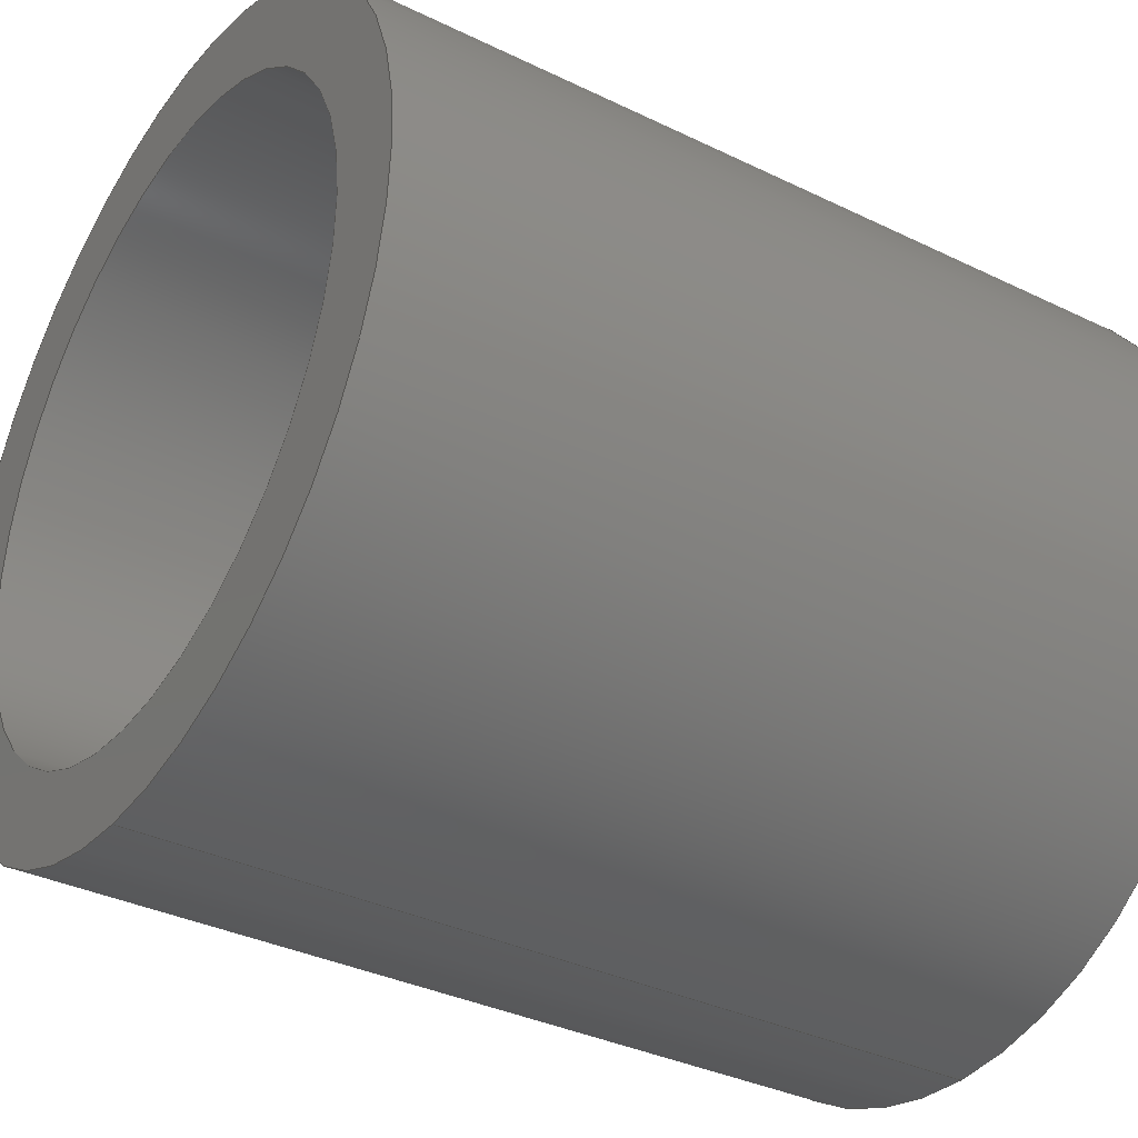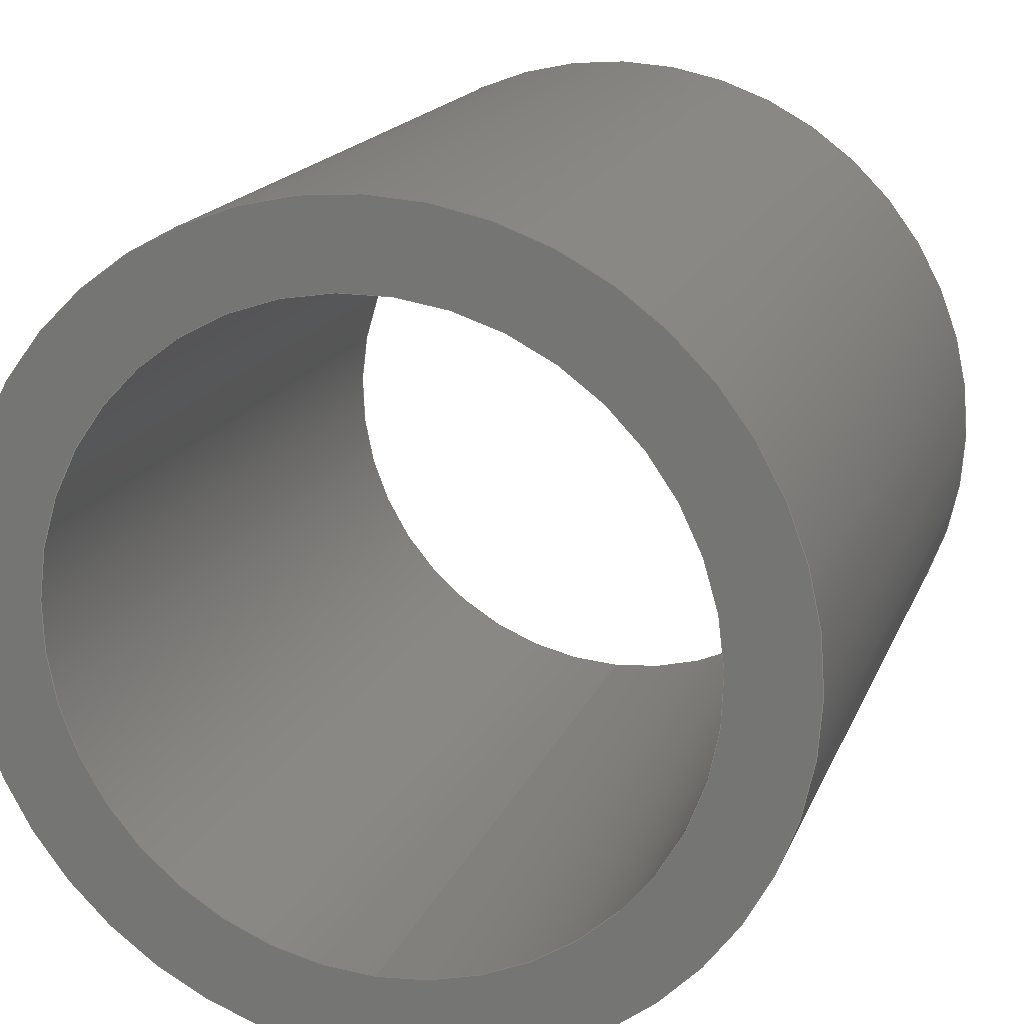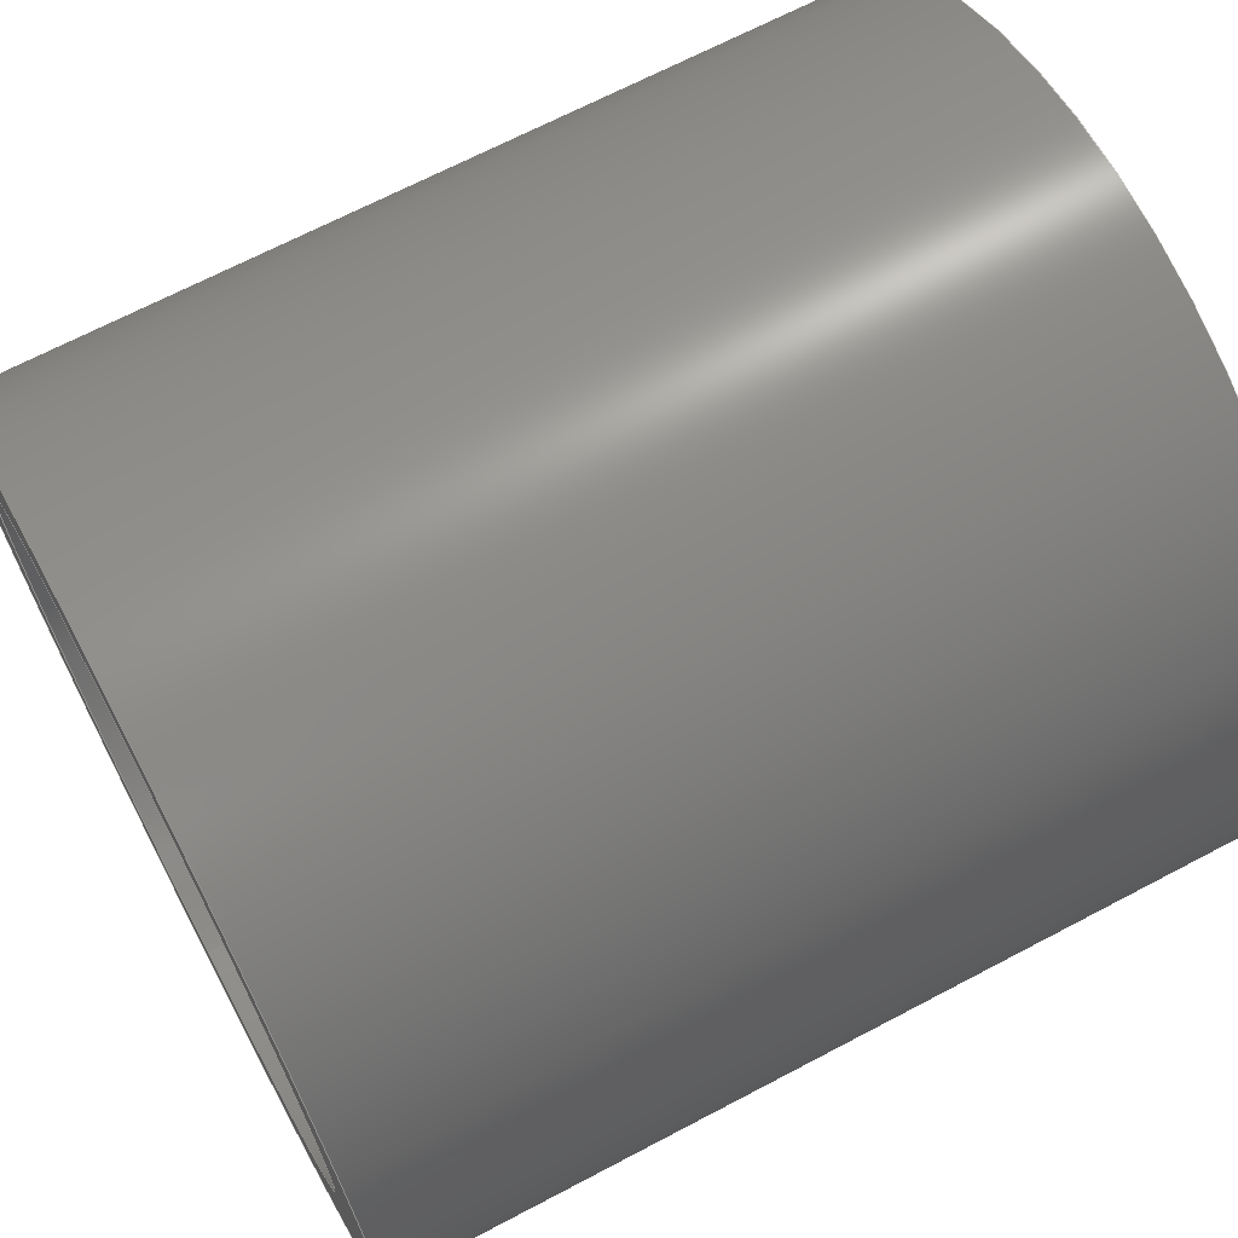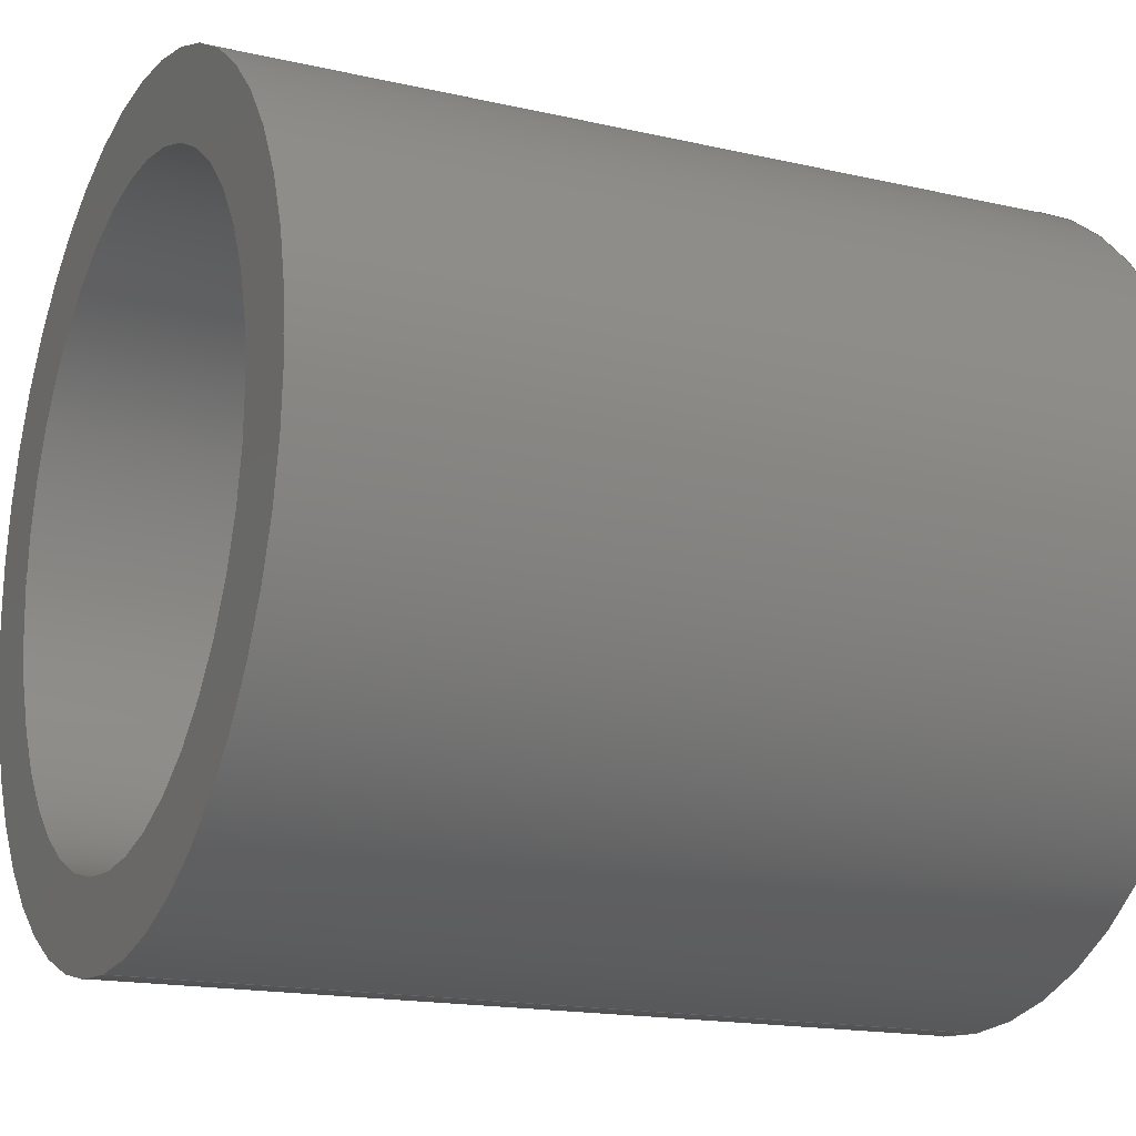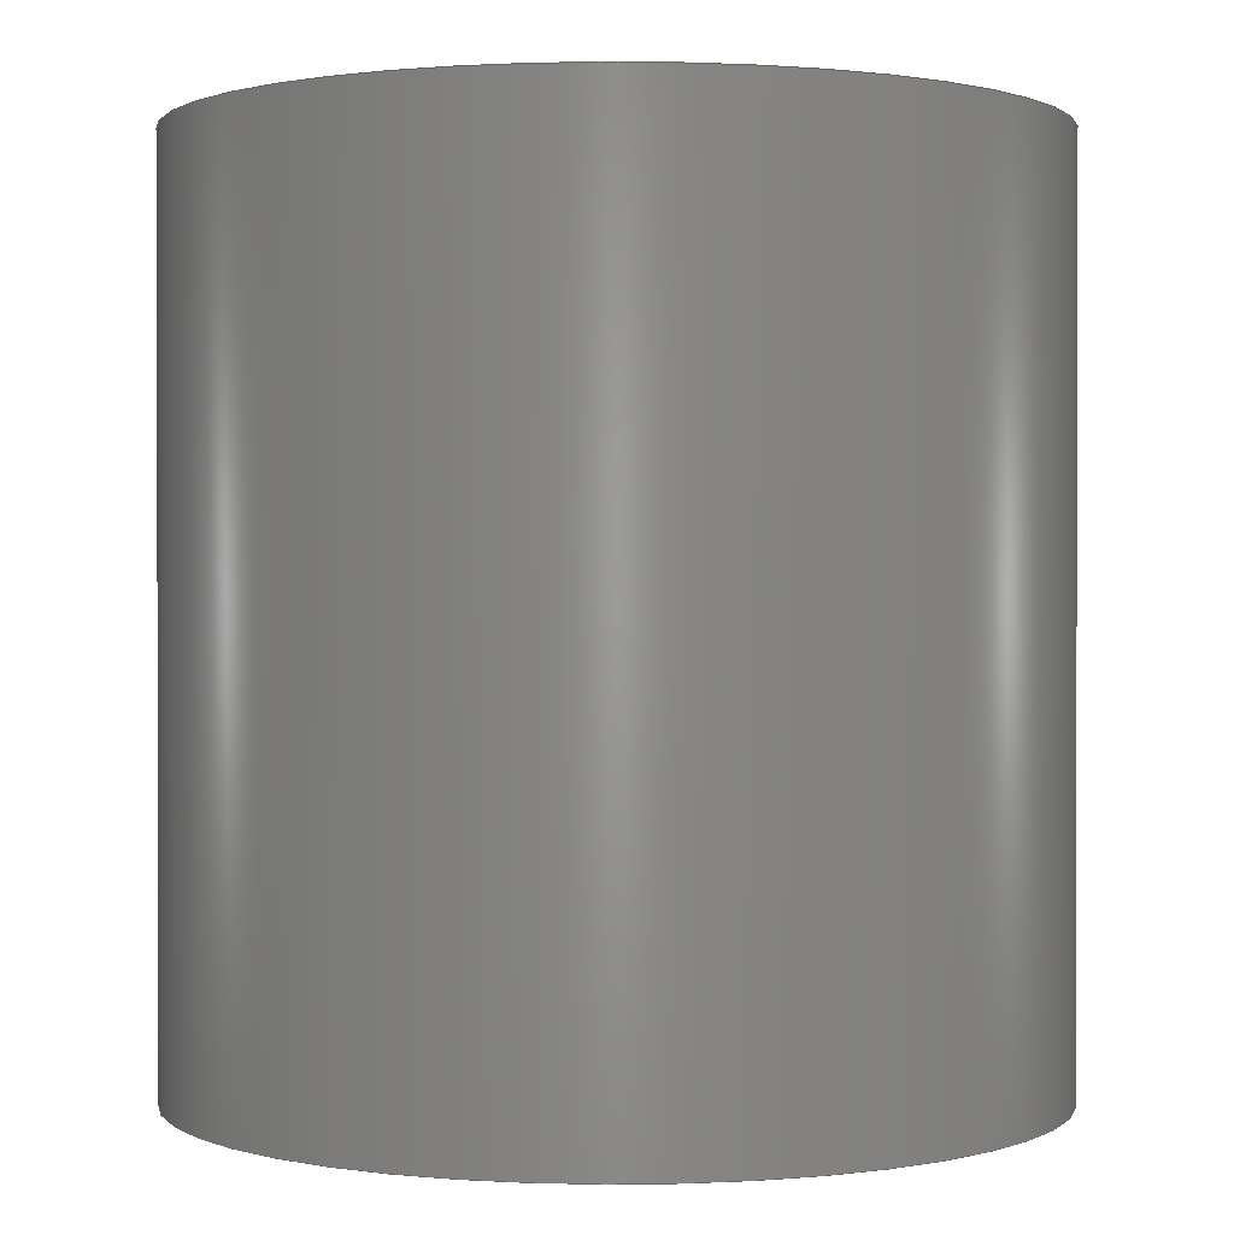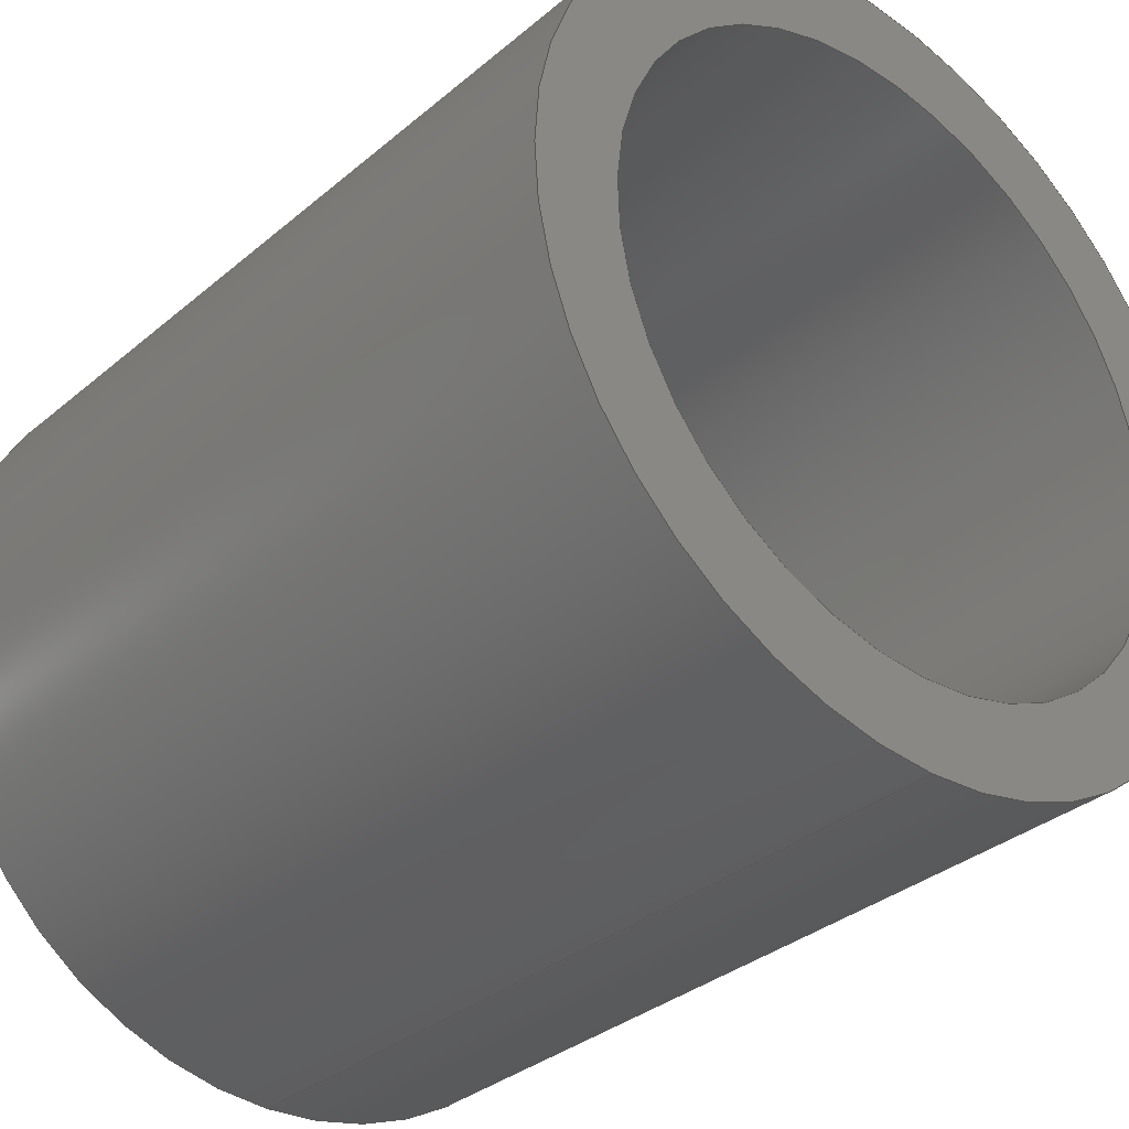
<metadata>
{"format":"step","ext":"stp","renderer":"f3d","projection":"perspective","resolution":1024,"background":"white","views":[{"elev":-34.8,"azim":-123.1,"up":"+Z"},{"elev":17.2,"azim":17.1,"up":"+Z"},{"elev":67.7,"azim":-117.9,"up":"+Z"},{"elev":-16.5,"azim":64.8,"up":"+Z"},{"elev":0.8,"azim":66.7,"up":"+Y"},{"elev":-33.6,"azim":-41.3,"up":"+Z"}]}
</metadata>
<code>
ISO-10303-21;
DATA;
#1=MECHANICAL_DESIGN_GEOMETRIC_PRESENTATION_REPRESENTATION('',(#7),#97);
#2=DIMENSIONAL_EXPONENTS(0,0,0,0,0,0,0);
#3=(
CONVERSION_BASED_UNIT('degree',#4)
NAMED_UNIT(#2)
PLANE_ANGLE_UNIT()
);
#4=PLANE_ANGLE_MEASURE_WITH_UNIT(PLANE_ANGLE_MEASURE(0.01745),#101);
#5=SHAPE_REPRESENTATION_RELATIONSHIP('SRR','None',#104,#6);
#6=ADVANCED_BREP_SHAPE_REPRESENTATION('',(#8),#96);
#7=STYLED_ITEM('',(#113),#8);
#8=MANIFOLD_SOLID_BREP('Body1',#53);
#9=CYLINDRICAL_SURFACE('',#58,1.9);
#10=CYLINDRICAL_SURFACE('',#62,1.5);
#11=FACE_BOUND('',#20,.T.);
#12=FACE_BOUND('',#22,.T.);
#13=FACE_BOUND('',#24,.T.);
#14=FACE_BOUND('',#26,.T.);
#15=FACE_OUTER_BOUND('',#19,.T.);
#16=FACE_OUTER_BOUND('',#21,.T.);
#17=FACE_OUTER_BOUND('',#23,.T.);
#18=FACE_OUTER_BOUND('',#25,.T.);
#19=EDGE_LOOP('',(#39));
#20=EDGE_LOOP('',(#40));
#21=EDGE_LOOP('',(#41));
#22=EDGE_LOOP('',(#42));
#23=EDGE_LOOP('',(#43));
#24=EDGE_LOOP('',(#44));
#25=EDGE_LOOP('',(#45));
#26=EDGE_LOOP('',(#46));
#27=CIRCLE('',#56,1.9);
#28=CIRCLE('',#57,1.5);
#29=CIRCLE('',#59,1.9);
#30=CIRCLE('',#61,1.5);
#31=VERTEX_POINT('',#83);
#32=VERTEX_POINT('',#85);
#33=VERTEX_POINT('',#88);
#34=VERTEX_POINT('',#91);
#35=EDGE_CURVE('',#31,#31,#27,.T.);
#36=EDGE_CURVE('',#32,#32,#28,.T.);
#37=EDGE_CURVE('',#33,#33,#29,.T.);
#38=EDGE_CURVE('',#34,#34,#30,.T.);
#39=ORIENTED_EDGE('',*,*,#35,.F.);
#40=ORIENTED_EDGE('',*,*,#36,.F.);
#41=ORIENTED_EDGE('',*,*,#35,.T.);
#42=ORIENTED_EDGE('',*,*,#37,.T.);
#43=ORIENTED_EDGE('',*,*,#37,.F.);
#44=ORIENTED_EDGE('',*,*,#38,.F.);
#45=ORIENTED_EDGE('',*,*,#36,.T.);
#46=ORIENTED_EDGE('',*,*,#38,.T.);
#47=PLANE('',#55);
#48=PLANE('',#60);
#49=ADVANCED_FACE('',(#15,#11),#47,.F.);
#50=ADVANCED_FACE('',(#16,#12),#9,.T.);
#51=ADVANCED_FACE('',(#17,#13),#48,.T.);
#52=ADVANCED_FACE('',(#18,#14),#10,.F.);
#53=CLOSED_SHELL('',(#49,#50,#51,#52));
#54=AXIS2_PLACEMENT_3D('placement',#81,#63,#64);
#55=AXIS2_PLACEMENT_3D('',#82,#65,#66);
#56=AXIS2_PLACEMENT_3D('',#84,#67,#68);
#57=AXIS2_PLACEMENT_3D('',#86,#69,#70);
#58=AXIS2_PLACEMENT_3D('',#87,#71,#72);
#59=AXIS2_PLACEMENT_3D('',#89,#73,#74);
#60=AXIS2_PLACEMENT_3D('',#90,#75,#76);
#61=AXIS2_PLACEMENT_3D('',#92,#77,#78);
#62=AXIS2_PLACEMENT_3D('',#93,#79,#80);
#63=DIRECTION('axis',(0,0,1));
#64=DIRECTION('refdir',(1,0,0));
#65=DIRECTION('center_axis',(0,1,0));
#66=DIRECTION('ref_axis',(0,0,-1));
#67=DIRECTION('center_axis',(0,1,0));
#68=DIRECTION('ref_axis',(0,0,-1));
#69=DIRECTION('center_axis',(0,-1,0));
#70=DIRECTION('ref_axis',(0,0,-1));
#71=DIRECTION('center_axis',(0,1,0));
#72=DIRECTION('ref_axis',(0,0,-1));
#73=DIRECTION('center_axis',(0,-1,0));
#74=DIRECTION('ref_axis',(0,0,1));
#75=DIRECTION('center_axis',(0,1,0));
#76=DIRECTION('ref_axis',(0,0,-1));
#77=DIRECTION('center_axis',(0,1,0));
#78=DIRECTION('ref_axis',(0,0,1));
#79=DIRECTION('center_axis',(0,1,0));
#80=DIRECTION('ref_axis',(0,0,-1));
#81=CARTESIAN_POINT('',(0,0,0));
#82=CARTESIAN_POINT('Origin',(0,-2,0));
#83=CARTESIAN_POINT('',(0,-2,-1.9));
#84=CARTESIAN_POINT('Origin',(0,-2,0));
#85=CARTESIAN_POINT('',(0,-2,-1.5));
#86=CARTESIAN_POINT('Origin',(0,-2,0));
#87=CARTESIAN_POINT('Origin',(0,-2,0));
#88=CARTESIAN_POINT('',(0,2,-1.9));
#89=CARTESIAN_POINT('Origin',(0,2,0));
#90=CARTESIAN_POINT('Origin',(0,2,0));
#91=CARTESIAN_POINT('',(0,2,-1.5));
#92=CARTESIAN_POINT('Origin',(0,2,0));
#93=CARTESIAN_POINT('Origin',(0,-2,0));
#94=UNCERTAINTY_MEASURE_WITH_UNIT(LENGTH_MEASURE(0.001),#98,
'DISTANCE_ACCURACY_VALUE',
'Maximum model space distance between geometric entities at asserted c
onnectivities');
#95=UNCERTAINTY_MEASURE_WITH_UNIT(LENGTH_MEASURE(1e-06),#99,
'DISTANCE_ACCURACY_VALUE',
'Maximum model space distance between geometric entities at asserted c
onnectivities');
#96=(
GEOMETRIC_REPRESENTATION_CONTEXT(3)
GLOBAL_UNCERTAINTY_ASSIGNED_CONTEXT((#94))
GLOBAL_UNIT_ASSIGNED_CONTEXT((#98,#101,#100))
REPRESENTATION_CONTEXT('','3D')
);
#97=(
GEOMETRIC_REPRESENTATION_CONTEXT(3)
GLOBAL_UNCERTAINTY_ASSIGNED_CONTEXT((#95))
GLOBAL_UNIT_ASSIGNED_CONTEXT((#99,#3,#100))
REPRESENTATION_CONTEXT('','3D')
);
#98=(
LENGTH_UNIT()
NAMED_UNIT(*)
SI_UNIT(.CENTI.,.METRE.)
);
#99=(
LENGTH_UNIT()
NAMED_UNIT(*)
SI_UNIT(.MILLI.,.METRE.)
);
#100=(
NAMED_UNIT(*)
SI_UNIT($,.STERADIAN.)
SOLID_ANGLE_UNIT()
);
#101=(
NAMED_UNIT(*)
PLANE_ANGLE_UNIT()
SI_UNIT($,.RADIAN.)
);
#102=SHAPE_DEFINITION_REPRESENTATION(#103,#104);
#103=PRODUCT_DEFINITION_SHAPE('',$,#106);
#104=SHAPE_REPRESENTATION('',(#54),#96);
#105=PRODUCT_DEFINITION_CONTEXT('part definition',#110,'design');
#106=PRODUCT_DEFINITION('PRT0008','PRT0008',#107,#105);
#107=PRODUCT_DEFINITION_FORMATION('',$,#112);
#108=PRODUCT_RELATED_PRODUCT_CATEGORY('PRT0008','PRT0008',(#112));
#109=APPLICATION_PROTOCOL_DEFINITION('international standard',
'automotive_design',2009,#110);
#110=APPLICATION_CONTEXT(
'Core Data for Automotive Mechanical Design Process');
#111=PRODUCT_CONTEXT('part definition',#110,'mechanical');
#112=PRODUCT('PRT0008','PRT0008',$,(#111));
#113=PRESENTATION_STYLE_ASSIGNMENT((#114));
#114=SURFACE_STYLE_USAGE(.BOTH.,#115);
#115=SURFACE_SIDE_STYLE('',(#116));
#116=SURFACE_STYLE_FILL_AREA(#117);
#117=FILL_AREA_STYLE('Steel - Satin',(#118));
#118=FILL_AREA_STYLE_COLOUR('Steel - Satin',#119);
#119=COLOUR_RGB('Steel - Satin',0.6275,0.6275,0.6275);
ENDSEC;
END-ISO-10303-21;

</code>
